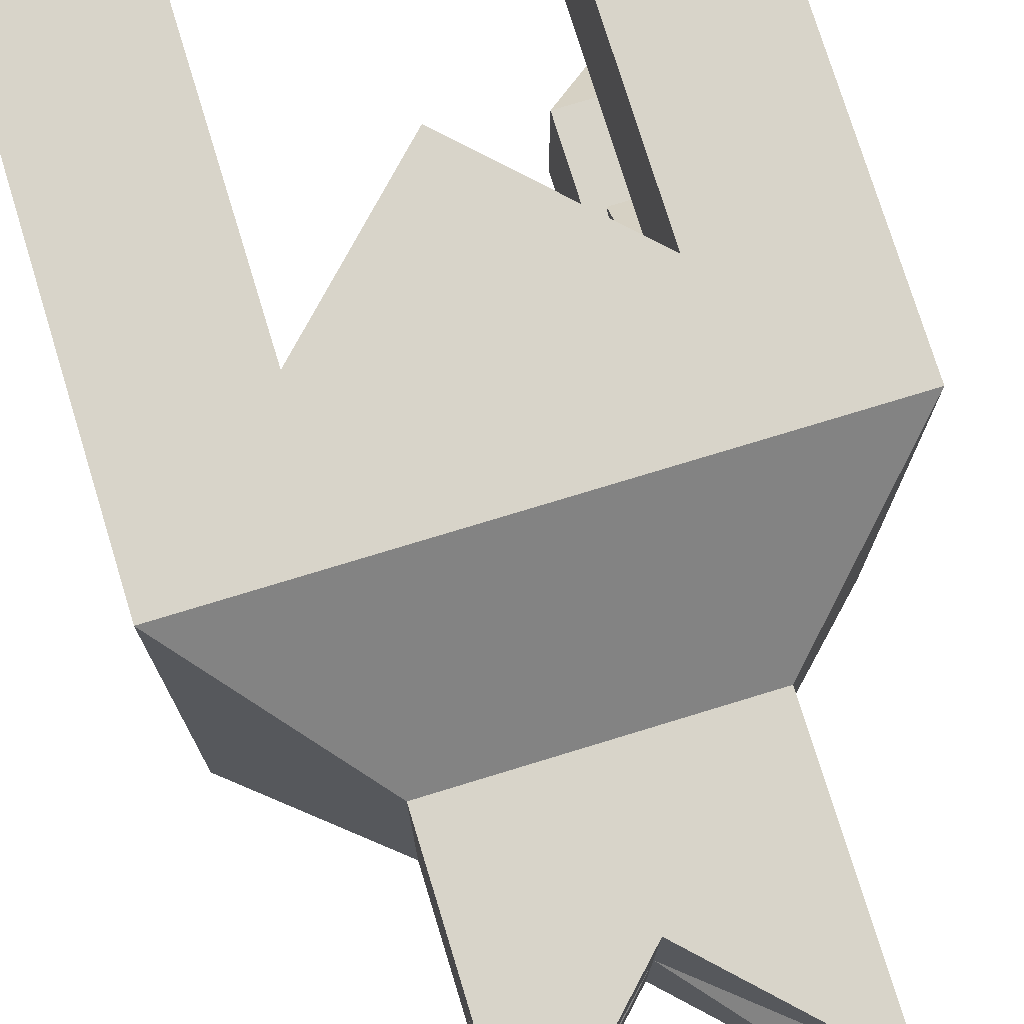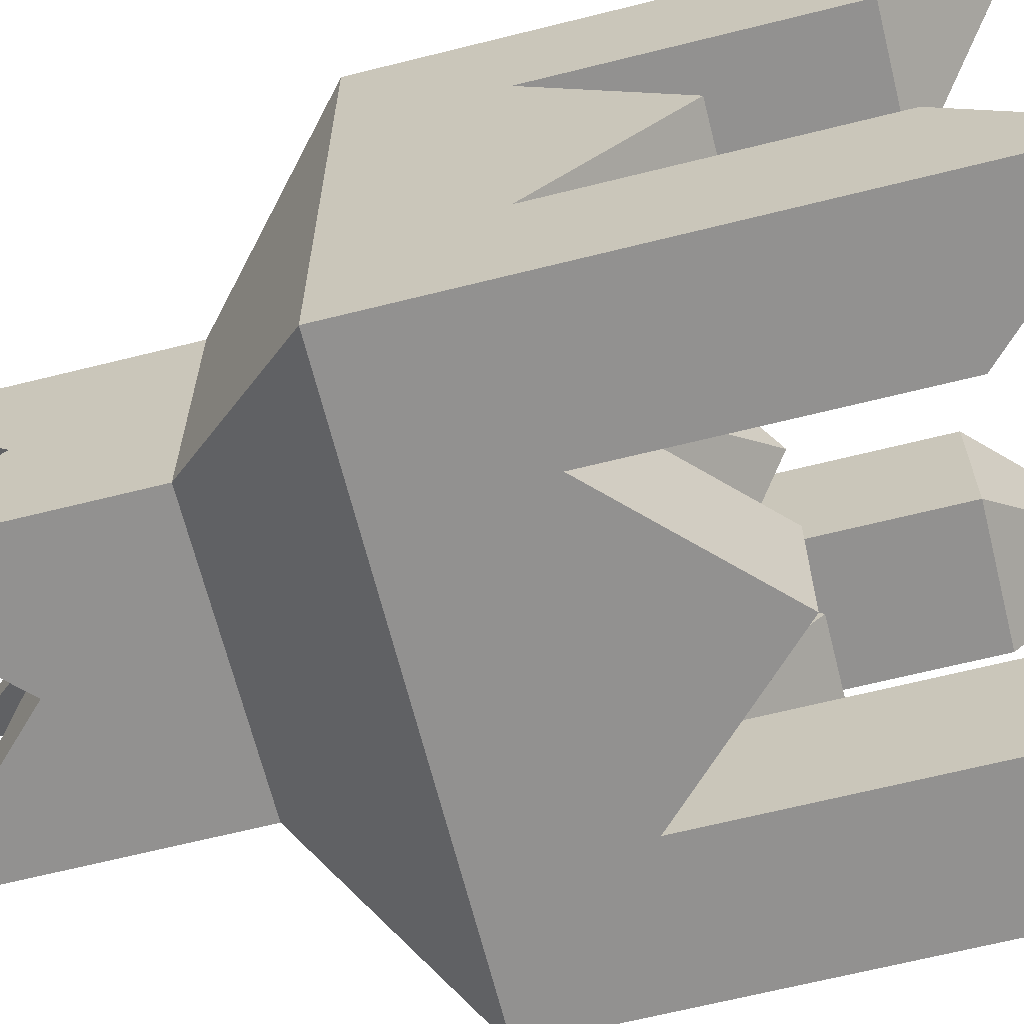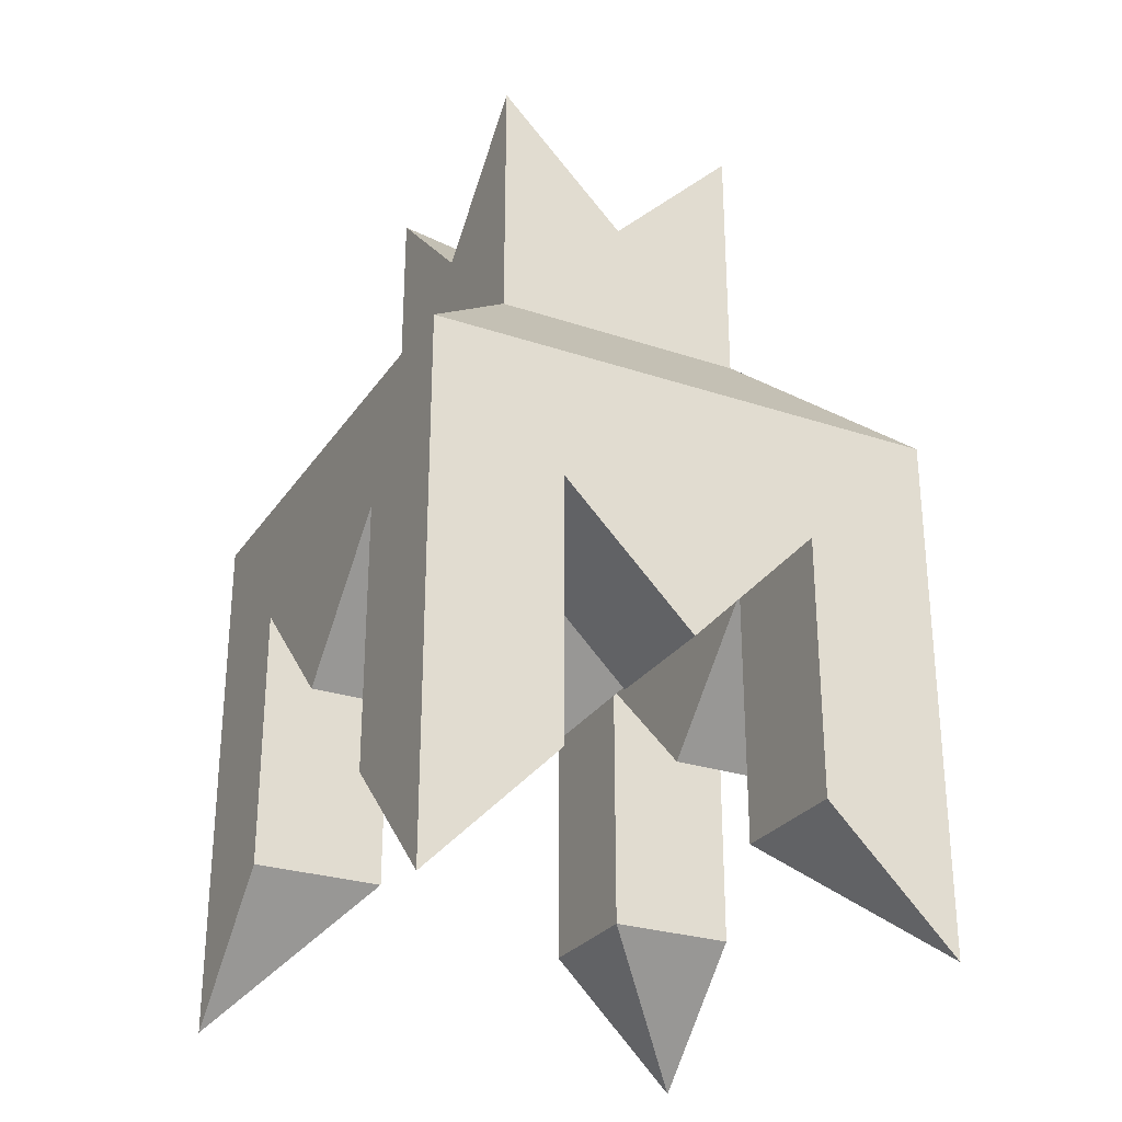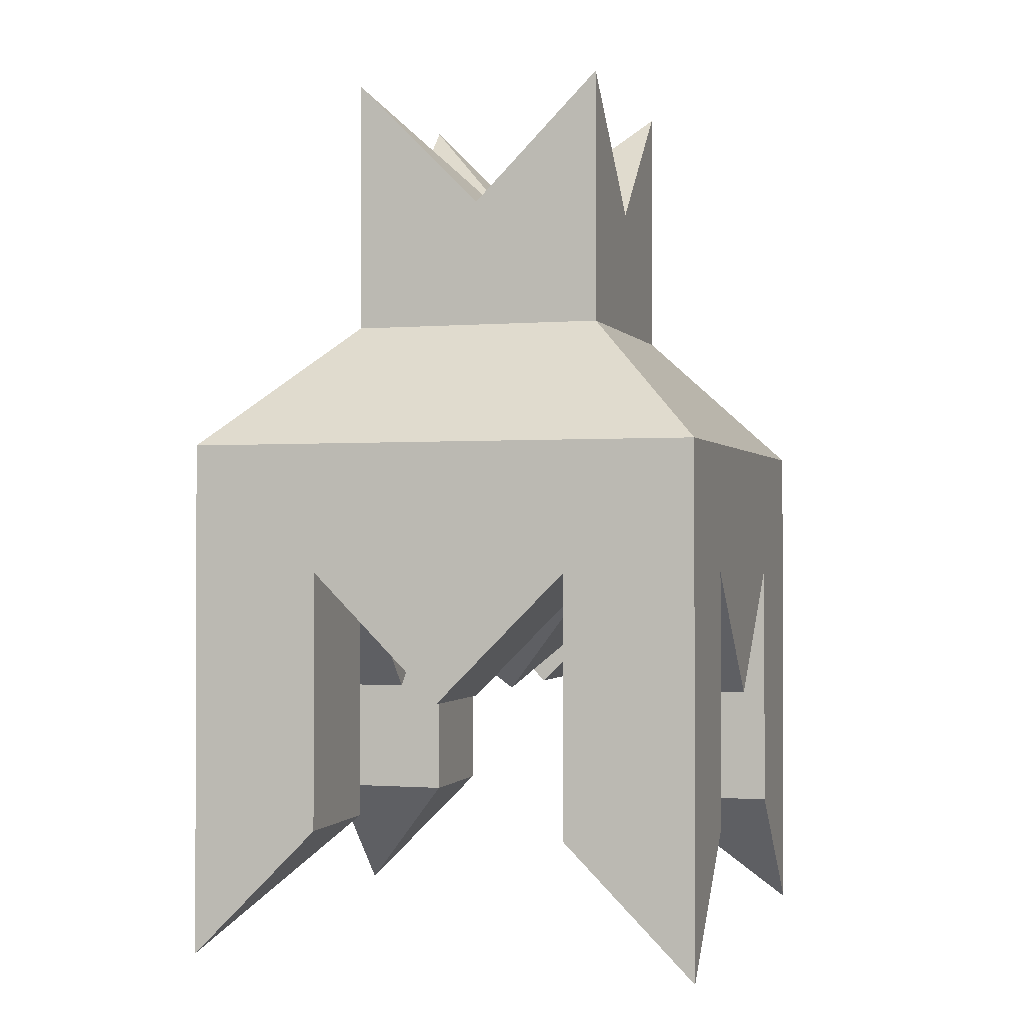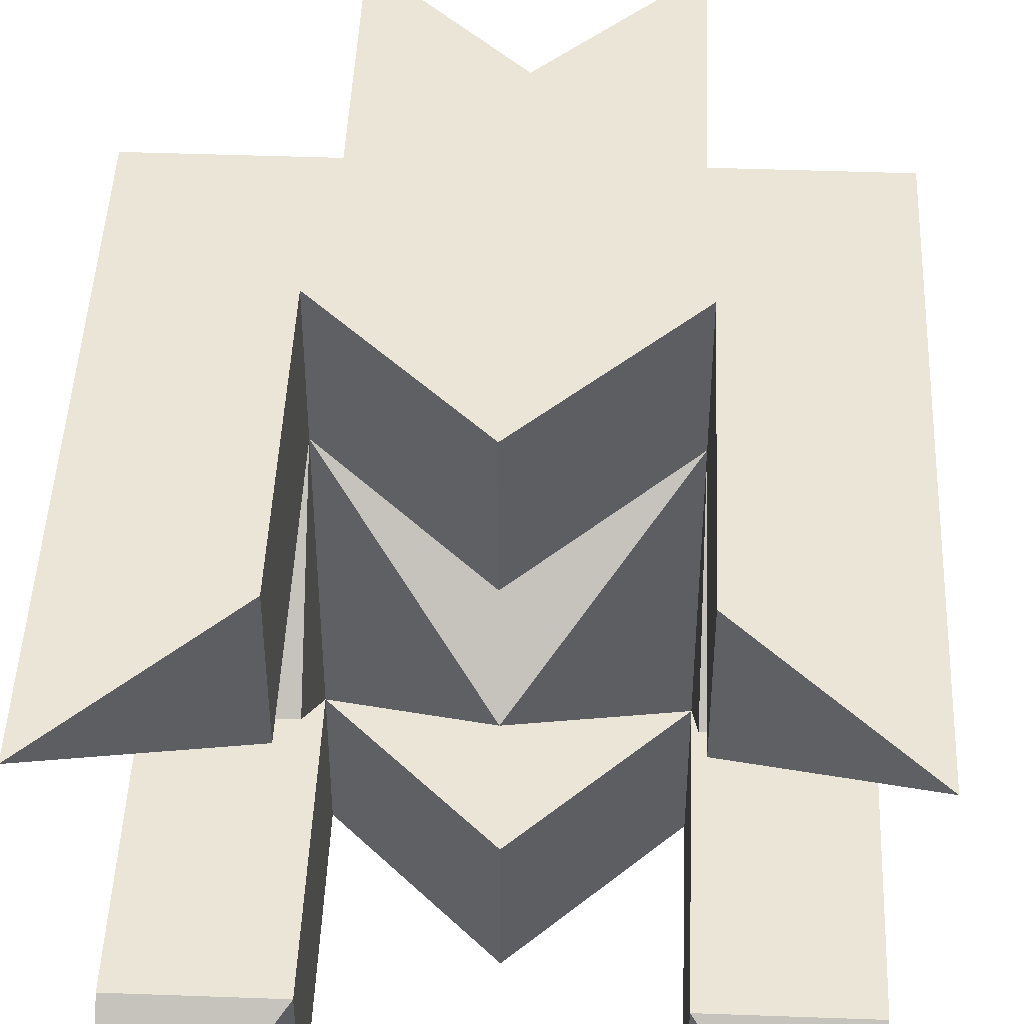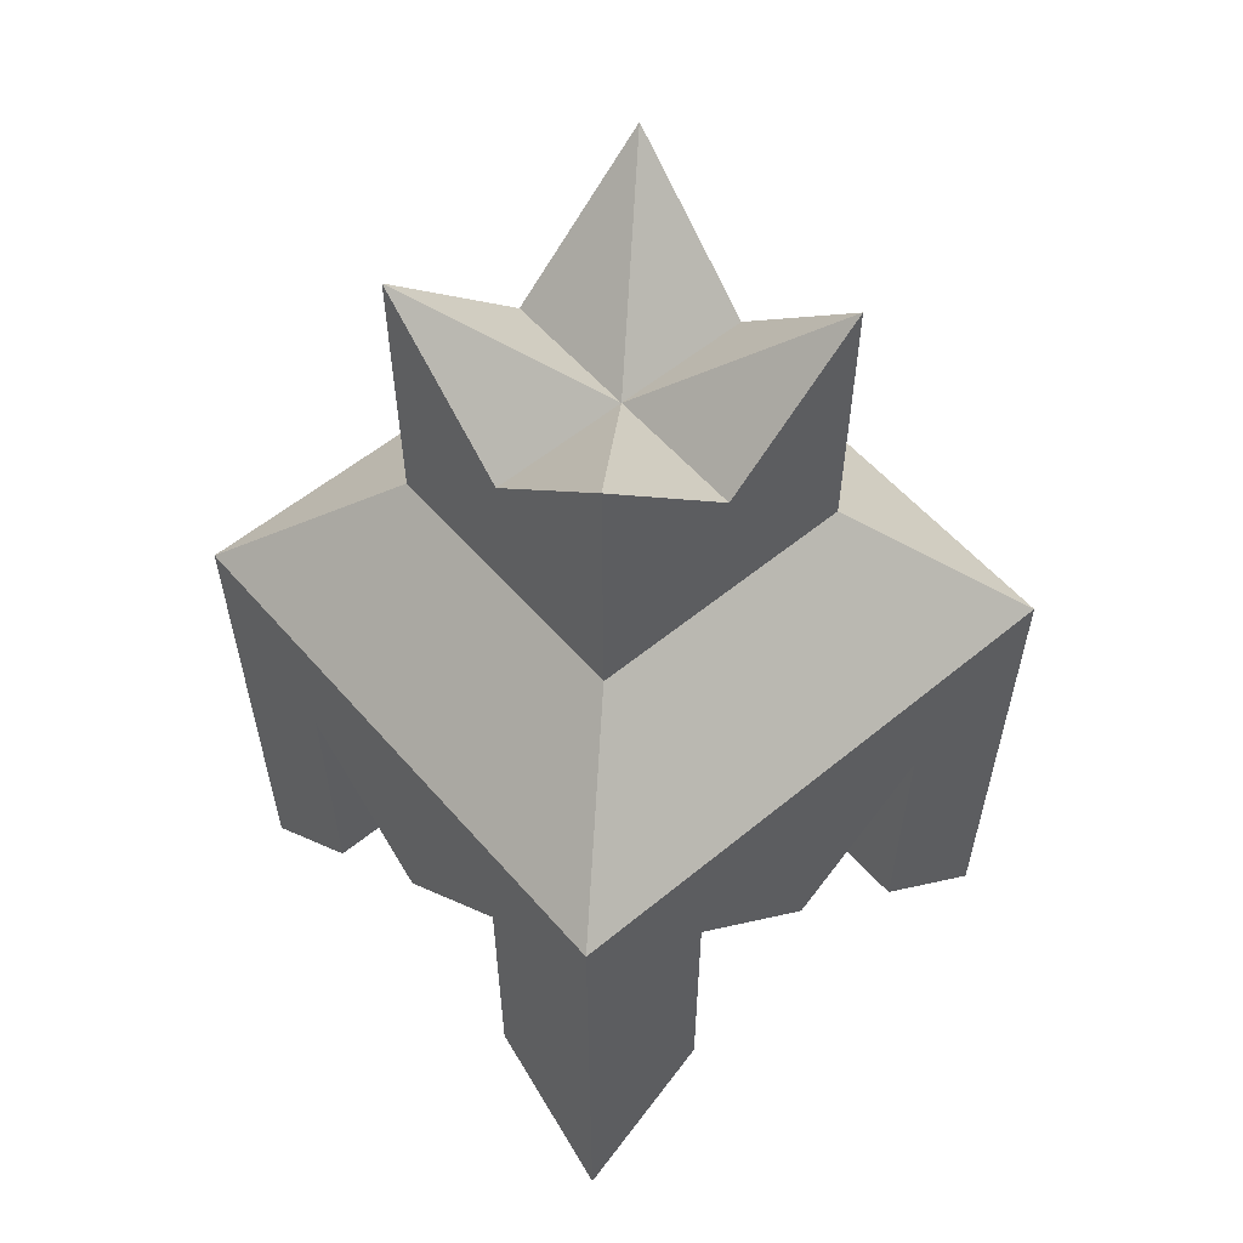
<metadata>
{"format":"obj","ext":"obj","renderer":"f3d","projection":"perspective","resolution":1024,"background":"white","views":[{"elev":75.6,"azim":163.0,"up":"+Z"},{"elev":-66.1,"azim":-75.9,"up":"+Z"},{"elev":-27.5,"azim":62.9,"up":"+Y"},{"elev":-1.1,"azim":106.8,"up":"+Y"},{"elev":45.8,"azim":2.4,"up":"+Z"},{"elev":57.2,"azim":49.5,"up":"+Y"}]}
</metadata>
<code>
v 1 3 -1
v 0 2 0
v 1 2 0
v 0 2 -1
v 1 3 1
v 0 2 1
v -1 3 -1
v -1 2 0
v -1 3 1
v 1 1 1
v 1 1 -1
v -1 1 -1
v -1 1 1
v 2 0 2
v 2 0 -2
v -2 0 -2
v -2 0 2
v 2 -4 -2
v 1 -3 -1
v 2 -3 -1
v 2 -4 2
v 1 -3 1
v 1 -3 2
v -2 -4 2
v -1 -3 1
v -2 -3 1
v -2 -4 -2
v -1 -3 -1
v -1 -3 -2
v 1 -3 -2
v 2 -3 1
v -1 -3 2
v -2 -3 -1
v 1 -1 -1
v 2 -1 -1
v 1 -1 1
v 1 -1 2
v -1 -1 1
v -2 -1 1
v -1 -1 -1
v -1 -1 -2
v 1 -1 -2
v 2 -1 1
v -1 -1 2
v -2 -1 -1
v 2 -2 0
v 0 -2 -2
v 0 -2 2
v -2 -2 0
v 1 -2 0
v 0 -2 -1
v 0 -2 1
v -1 -2 0
v 0 -2 0
o ht3d_022_houndsjectLesser
f 1 2 3
f 1 4 2
f 5 2 6
f 5 3 2
f 7 8 2
f 7 2 4
f 9 2 8
f 9 6 2
f 3 10 11
f 4 11 12
f 6 13 10
f 8 12 13
f 10 15 11
f 11 16 12
f 13 14 10
f 12 17 13
f 18 20 19
f 21 23 22
f 24 26 25
f 27 29 28
f 18 19 30
f 21 22 31
f 24 25 32
f 27 28 33
f 34 19 20
f 36 22 23
f 38 25 26
f 40 28 29
f 30 19 34
f 31 22 36
f 32 25 38
f 33 28 40
f 43 15 14
f 42 16 15
f 44 14 17
f 45 17 16
f 50 36 34
f 51 34 40
f 52 38 36
f 53 40 38
f 35 46 50
f 37 48 52
f 39 49 53
f 41 47 51
f 50 46 43
f 52 48 44
f 53 49 45
f 51 47 42
f 54 34 36
f 54 40 34
f 54 36 38
f 54 38 40
f 11 1 3
f 3 5 10
f 12 7 4
f 4 1 11
f 10 5 6
f 6 9 13
f 13 9 8
f 8 7 12
f 10 14 15
f 11 15 16
f 13 17 14
f 12 16 17
f 34 20 35
f 36 23 37
f 38 26 39
f 40 29 41
f 30 34 42
f 31 36 43
f 32 38 44
f 33 40 45
f 15 20 18
f 35 43 46
f 15 35 20
f 31 14 21
f 15 43 35
f 43 14 31
f 16 29 27
f 41 42 47
f 16 41 29
f 30 15 18
f 16 42 41
f 42 15 30
f 14 23 21
f 37 44 48
f 14 37 23
f 32 17 24
f 14 44 37
f 44 17 32
f 17 26 24
f 39 45 49
f 17 39 26
f 33 16 27
f 17 45 39
f 45 16 33
f 35 50 34
f 37 52 36
f 39 53 38
f 41 51 40
f 50 43 36
f 52 44 38
f 53 45 40
f 51 42 34

</code>
